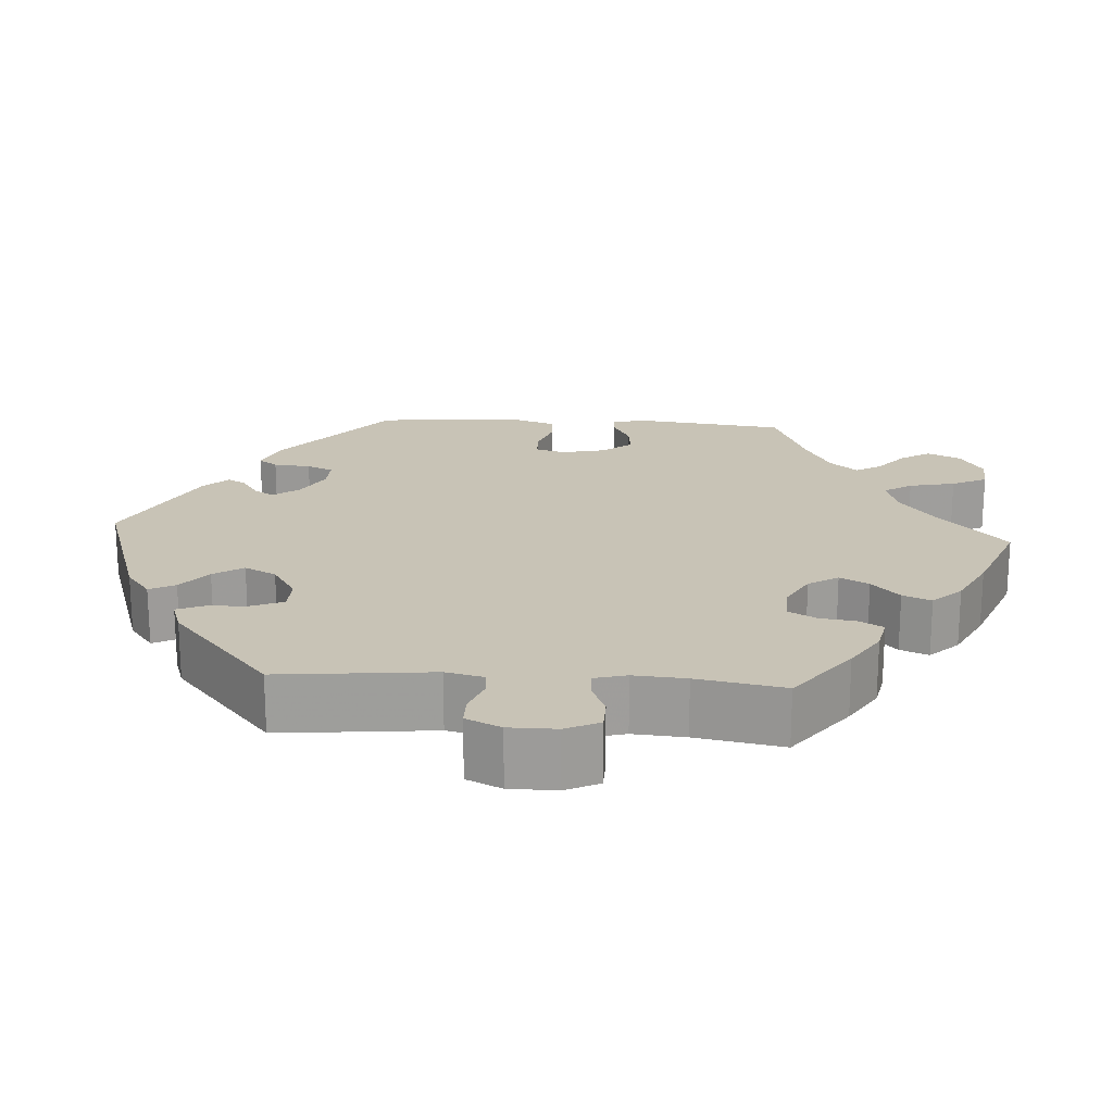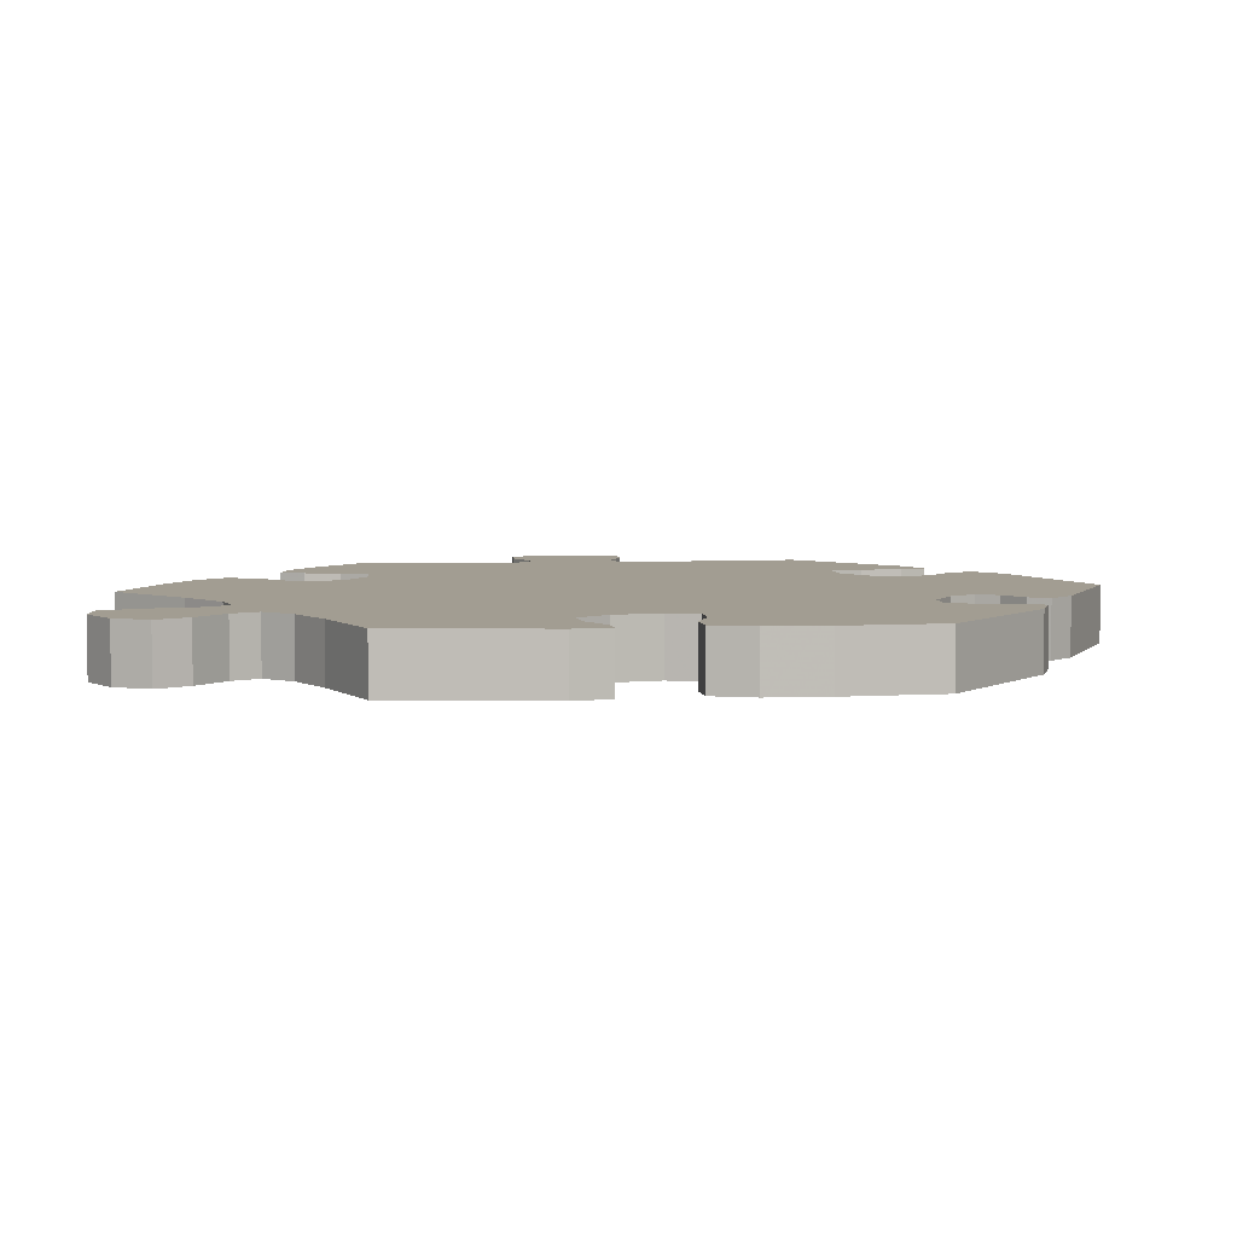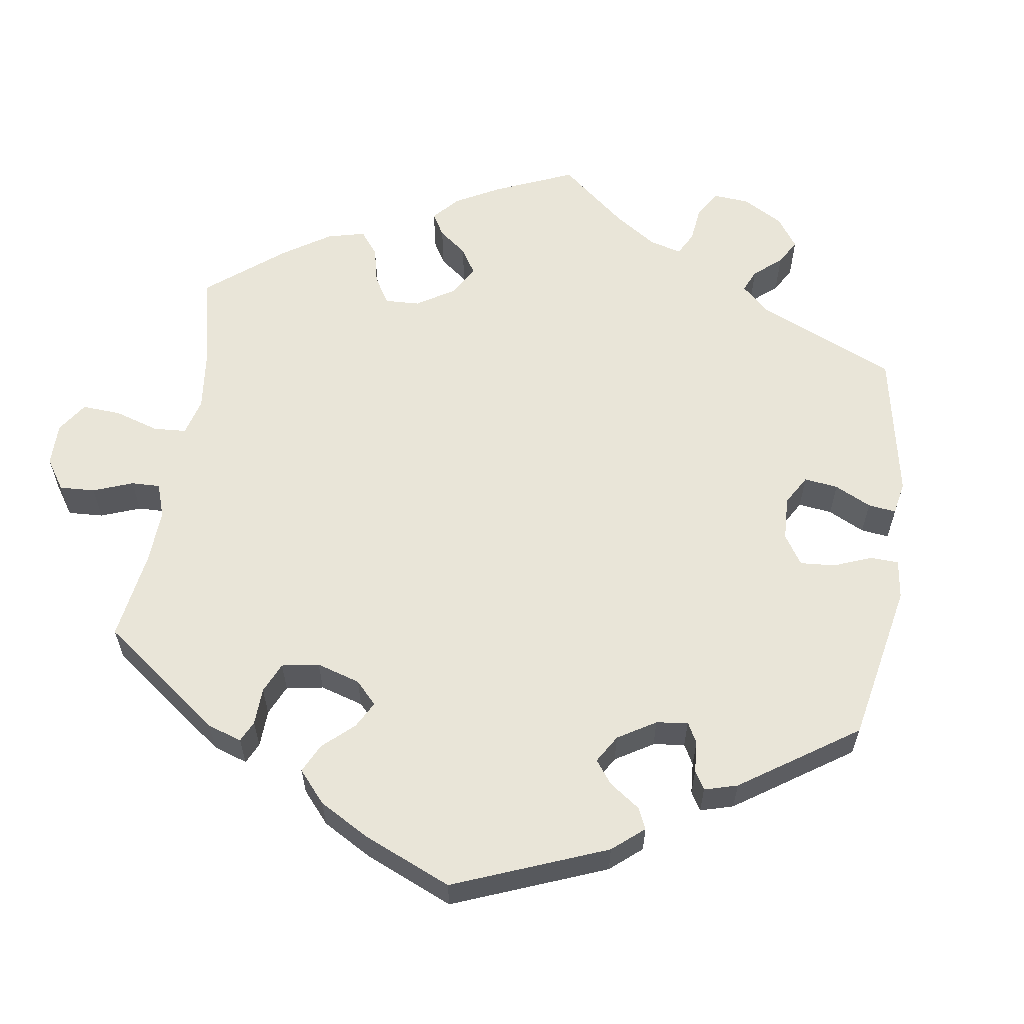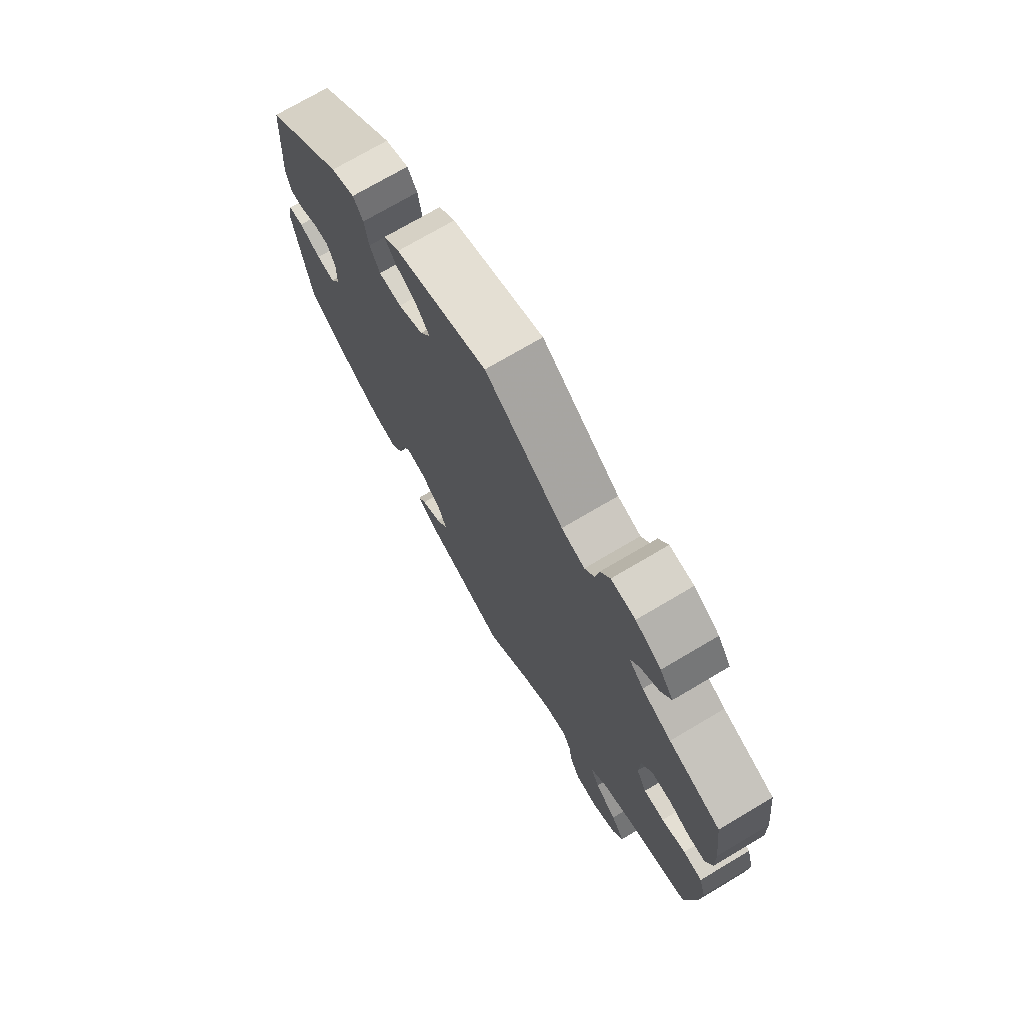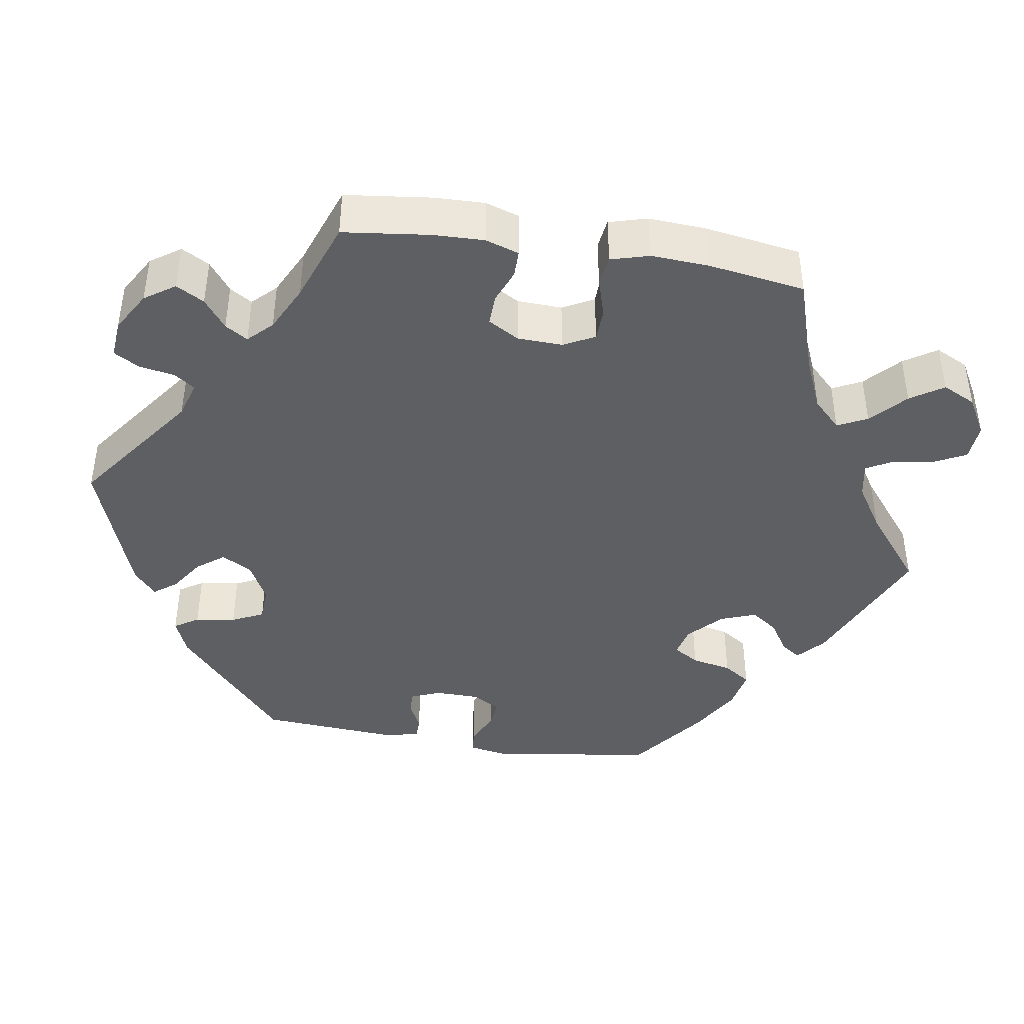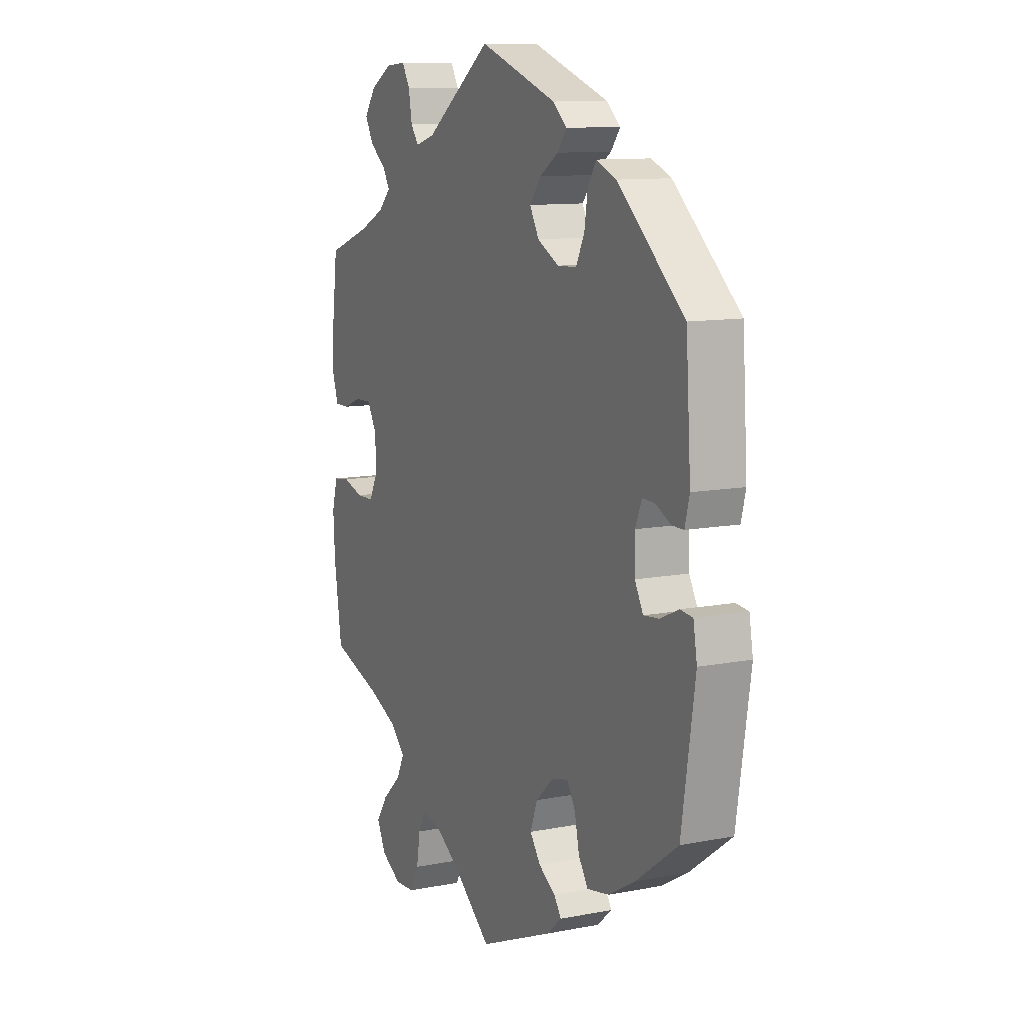
<metadata>
{"format":"obj","ext":"obj","renderer":"f3d","projection":"perspective","resolution":1024,"background":"white","views":[{"elev":19.5,"azim":33.8,"up":"+Y"},{"elev":4.9,"azim":-155.5,"up":"+Y"},{"elev":59.7,"azim":-111.7,"up":"+Y"},{"elev":73.3,"azim":59.4,"up":"+Z"},{"elev":-42.0,"azim":80.7,"up":"+Y"},{"elev":10.9,"azim":-115.8,"up":"+Z"}]}
</metadata>
<code>
v -0.341 0.07 0.43
v -0.293 0.07 0.45
v -0.273 0.07 0.419
v -0.265 0.07 0.367
v -0.245 0.07 0.326
v -0.199 0.07 0.324
v -0.148 0.07 0.351
v -0.126 0.07 0.39
v -0.153 0.07 0.425
v -0.197 0.07 0.454
v -0.219 0.07 0.483
v -0.186 0.07 0.512
v 0 0.07 0.578
v 0.159 0.07 0.463
v 0.206 0.07 0.449
v 0.225 0.07 0.475
v 0.233 0.07 0.521
v 0.252 0.07 0.554
v 0.301 0.07 0.55
v 0.353 0.07 0.52
v 0.38 0.07 0.481
v 0.36 0.07 0.445
v 0.322 0.07 0.416
v 0.304 0.07 0.387
v 0.334 0.07 0.357
v 0.394 0.07 0.328
v 0.5 0.07 0.29
v 0.514 0.07 0.178
v 0.516 0.07 0.113
v 0.502 0.07 0.07
v 0.467 0.07 0.07
v 0.424 0.07 0.087
v 0.384 0.07 0.088
v 0.361 0.07 0.048
v 0.359 0.07 -0.01
v 0.38 0.07 -0.05
v 0.422 0.07 -0.051
v 0.471 0.07 -0.036
v 0.51 0.07 -0.041
v 0.524 0.07 -0.09
v 0.52 0.07 -0.164
v 0.501 0.07 -0.289
v 0.378 0.07 -0.329
v 0.309 0.07 -0.359
v 0.273 0.07 -0.395
v 0.292 0.07 -0.433
v 0.337 0.07 -0.474
v 0.365 0.07 -0.516
v 0.344 0.07 -0.559
v 0.295 0.07 -0.587
v 0.247 0.07 -0.584
v 0.226 0.07 -0.543
v 0.217 0.07 -0.489
v 0.199 0.07 -0.456
v 0.153 0.07 -0.465
v 0.094 0.07 -0.503
v 0.001 0.07 -0.578
v -0.178 0.07 -0.502
v -0.213 0.07 -0.471
v -0.196 0.07 -0.446
v -0.155 0.07 -0.42
v -0.13 0.07 -0.385
v -0.147 0.07 -0.339
v -0.19 0.07 -0.299
v -0.229 0.07 -0.29
v -0.249 0.07 -0.323
v -0.26 0.07 -0.375
v -0.283 0.07 -0.41
v -0.336 0.07 -0.4
v -0.4 0.07 -0.363
v -0.5 0.07 -0.289
v -0.532 0.07 -0.079
v -0.523 0.07 -0.027
v -0.493 0.07 -0.024
v -0.449 0.07 -0.044
v -0.412 0.07 -0.048
v -0.392 0.07 -0.011
v -0.391 0.07 0.046
v -0.407 0.07 0.084
v -0.437 0.07 0.083
v -0.473 0.07 0.065
v -0.501 0.07 0.065
v -0.512 0.07 0.108
v -0.5 0.07 0.289
v -0.341 0 0.43
v -0.293 0 0.45
v -0.273 0 0.419
v -0.265 0 0.367
v -0.245 0 0.326
v -0.199 0 0.324
v -0.148 0 0.351
v -0.126 0 0.39
v -0.153 0 0.425
v -0.197 0 0.454
v -0.219 0 0.483
v -0.186 0 0.512
v 0 0 0.578
v 0.159 0 0.463
v 0.206 0 0.449
v 0.225 0 0.475
v 0.233 0 0.521
v 0.252 0 0.554
v 0.301 0 0.55
v 0.353 0 0.52
v 0.38 0 0.481
v 0.36 0 0.445
v 0.322 0 0.416
v 0.304 0 0.387
v 0.334 0 0.357
v 0.394 0 0.328
v 0.5 0 0.29
v 0.514 0 0.178
v 0.516 0 0.113
v 0.502 0 0.07
v 0.467 0 0.07
v 0.424 0 0.087
v 0.384 0 0.088
v 0.361 0 0.048
v 0.359 0 -0.01
v 0.38 0 -0.05
v 0.422 0 -0.051
v 0.471 0 -0.036
v 0.51 0 -0.041
v 0.524 0 -0.09
v 0.52 0 -0.164
v 0.501 0 -0.289
v 0.378 0 -0.329
v 0.309 0 -0.359
v 0.273 0 -0.395
v 0.292 0 -0.433
v 0.337 0 -0.474
v 0.365 0 -0.516
v 0.344 0 -0.559
v 0.295 0 -0.587
v 0.247 0 -0.584
v 0.226 0 -0.543
v 0.217 0 -0.489
v 0.199 0 -0.456
v 0.153 0 -0.465
v 0.094 0 -0.503
v 0.001 0 -0.578
v -0.178 0 -0.502
v -0.213 0 -0.471
v -0.196 0 -0.446
v -0.155 0 -0.42
v -0.13 0 -0.385
v -0.147 0 -0.339
v -0.19 0 -0.299
v -0.229 0 -0.29
v -0.249 0 -0.323
v -0.26 0 -0.375
v -0.283 0 -0.41
v -0.336 0 -0.4
v -0.4 0 -0.363
v -0.5 0 -0.289
v -0.532 0 -0.079
v -0.523 0 -0.027
v -0.493 0 -0.024
v -0.449 0 -0.044
v -0.412 0 -0.048
v -0.392 0 -0.011
v -0.391 0 0.046
v -0.407 0 0.084
v -0.437 0 0.083
v -0.473 0 0.065
v -0.501 0 0.065
v -0.512 0 0.108
v -0.5 0 0.289
f 80 81 82 83
f 79 80 83 84
f 72 73 74 75
f 72 75 76
f 71 72 76
f 70 71 76 77
f 66 67 68 69
f 65 66 69 70
f 58 59 60 61
f 56 57 58 61
f 55 56 61 62
f 54 55 62 63
f 50 51 52 53
f 50 53 54
f 49 50 54
f 46 47 48 49
f 45 46 49 54
f 44 45 54 63
f 40 41 42 43
f 37 38 39 40
f 36 37 40 43
f 35 36 43 44
f 29 30 31 32
f 29 32 33
f 26 27 28 29
f 25 26 29 33
f 24 25 33 34
f 20 21 22 23
f 20 23 24
f 19 20 24
f 16 17 18 19
f 15 16 19 24
f 14 15 24 34
f 9 10 11 12
f 8 9 12 13
f 7 8 13 14
f 1 2 3 4
f 79 84 1 4
f 78 79 4 5
f 77 78 5 6
f 65 70 77 6
f 64 65 6 7
f 35 44 63 64
f 34 35 64
f 7 14 34 64
f 167 166 165 164
f 168 167 164 163
f 159 158 157 156
f 160 159 156
f 160 156 155
f 161 160 155 154
f 153 152 151 150
f 154 153 150 149
f 145 144 143 142
f 145 142 141 140
f 146 145 140 139
f 147 146 139 138
f 137 136 135 134
f 138 137 134
f 138 134 133
f 133 132 131 130
f 138 133 130 129
f 147 138 129 128
f 127 126 125 124
f 124 123 122 121
f 127 124 121 120
f 128 127 120 119
f 116 115 114 113
f 117 116 113
f 113 112 111 110
f 117 113 110 109
f 118 117 109 108
f 107 106 105 104
f 108 107 104
f 108 104 103
f 103 102 101 100
f 108 103 100 99
f 118 108 99 98
f 96 95 94 93
f 97 96 93 92
f 98 97 92 91
f 88 87 86 85
f 88 85 168 163
f 89 88 163 162
f 90 89 162 161
f 90 161 154 149
f 91 90 149 148
f 148 147 128 119
f 148 119 118
f 148 118 98 91
f 1 85 86 2
f 2 86 87 3
f 3 87 88 4
f 4 88 89 5
f 5 89 90 6
f 6 90 91 7
f 7 91 92 8
f 8 92 93 9
f 9 93 94 10
f 10 94 95 11
f 11 95 96 12
f 12 96 97 13
f 13 97 98 14
f 14 98 99 15
f 15 99 100 16
f 16 100 101 17
f 17 101 102 18
f 18 102 103 19
f 19 103 104 20
f 20 104 105 21
f 21 105 106 22
f 22 106 107 23
f 23 107 108 24
f 24 108 109 25
f 25 109 110 26
f 26 110 111 27
f 27 111 112 28
f 28 112 113 29
f 29 113 114 30
f 30 114 115 31
f 31 115 116 32
f 32 116 117 33
f 33 117 118 34
f 34 118 119 35
f 35 119 120 36
f 36 120 121 37
f 37 121 122 38
f 38 122 123 39
f 39 123 124 40
f 40 124 125 41
f 41 125 126 42
f 42 126 127 43
f 43 127 128 44
f 44 128 129 45
f 45 129 130 46
f 46 130 131 47
f 47 131 132 48
f 48 132 133 49
f 49 133 134 50
f 50 134 135 51
f 51 135 136 52
f 52 136 137 53
f 53 137 138 54
f 54 138 139 55
f 55 139 140 56
f 56 140 141 57
f 57 141 142 58
f 58 142 143 59
f 59 143 144 60
f 60 144 145 61
f 61 145 146 62
f 62 146 147 63
f 63 147 148 64
f 64 148 149 65
f 65 149 150 66
f 66 150 151 67
f 67 151 152 68
f 68 152 153 69
f 69 153 154 70
f 70 154 155 71
f 71 155 156 72
f 72 156 157 73
f 73 157 158 74
f 74 158 159 75
f 75 159 160 76
f 76 160 161 77
f 77 161 162 78
f 78 162 163 79
f 79 163 164 80
f 80 164 165 81
f 81 165 166 82
f 82 166 167 83
f 83 167 168 84
f 84 168 85 1

</code>
